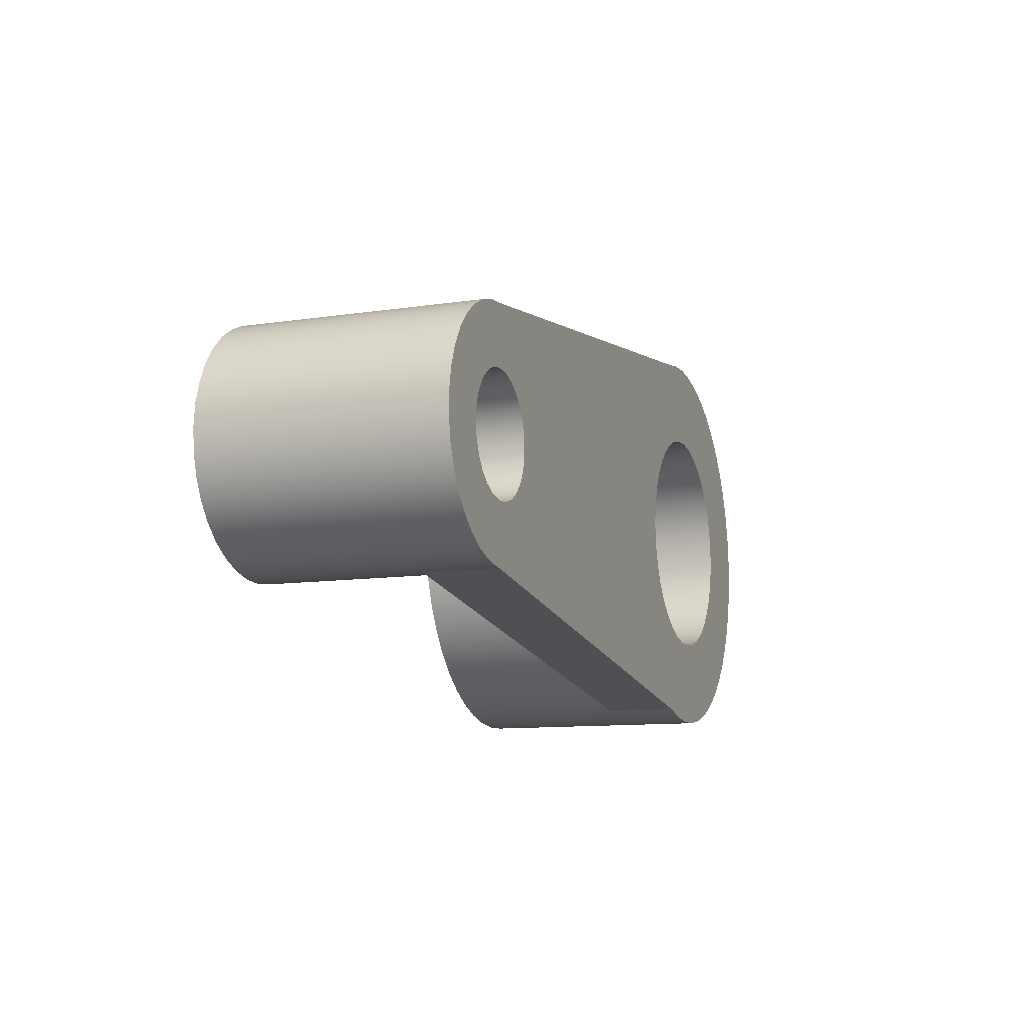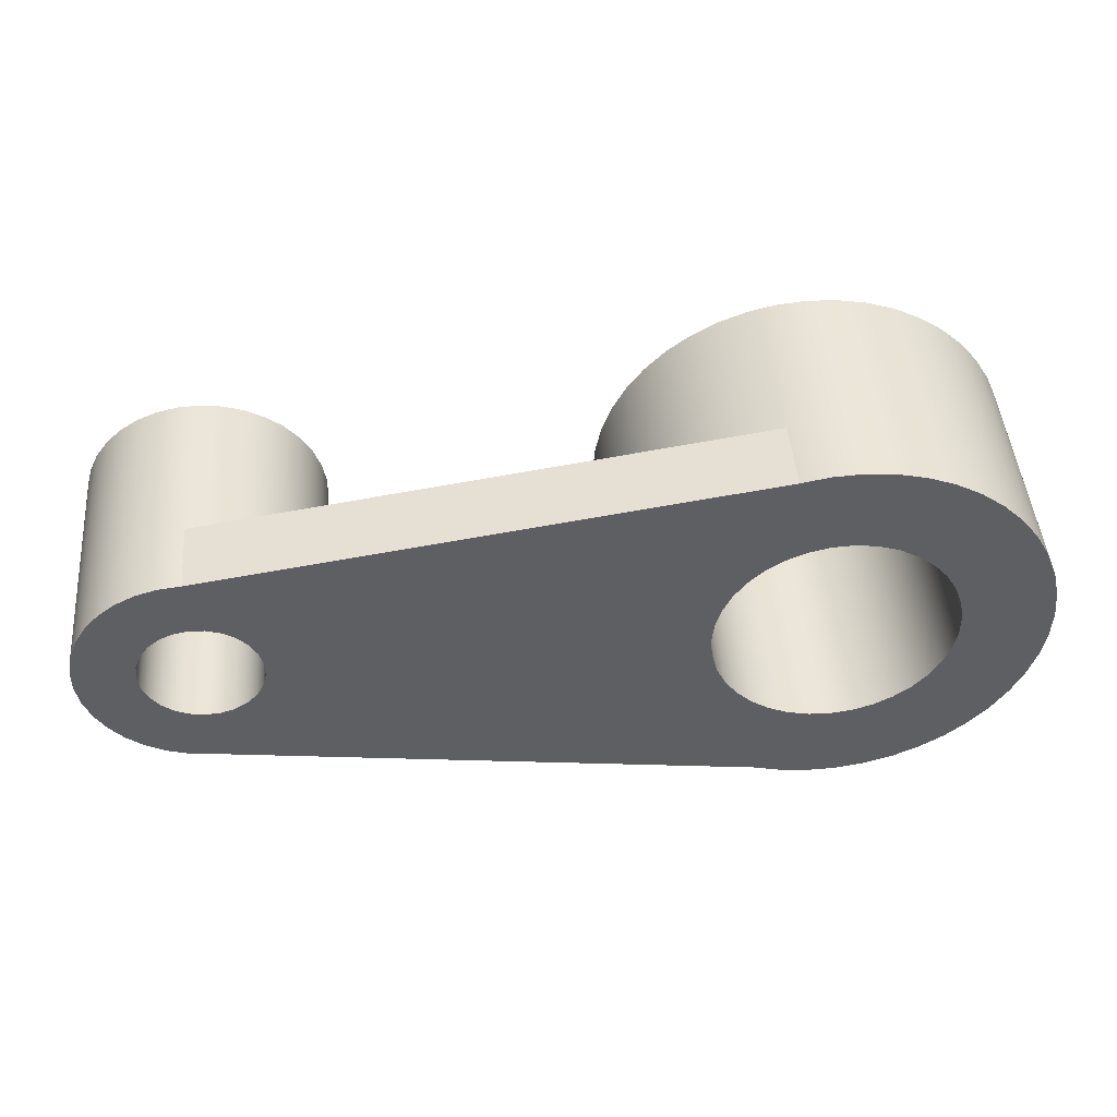
<metadata>
{"format":"obj","ext":"obj","renderer":"f3d","projection":"perspective","resolution":1024,"background":"white","views":[{"elev":-10.8,"azim":-69.3,"up":"+Z"},{"elev":46.4,"azim":-4.8,"up":"+Z"}]}
</metadata>
<code>
v 13.41 0 0.6752
v 13.41 1.2 0.6752
v 12.97 1.2 0.8531
v 12.56 1.2 1.088
v 12.18 1.2 1.377
v 11.85 1.2 1.713
v 11.57 1.2 2.091
v 11.34 1.2 2.504
v 11.16 1.2 2.945
v 11.05 1.2 3.404
v 11 1.2 3.875
v 11.02 1.2 4.347
v 11.1 1.2 4.814
v 11.24 1.2 5.265
v 11.44 1.2 5.694
v 11.69 1.2 6.091
v 12 1.2 6.45
v 12.35 1.2 6.765
v 12.75 1.2 7.029
v 13.17 1.2 7.238
v 13.62 1.2 7.387
v 13.62 0 7.387
v 14.09 0 7.476
v 14.57 0 7.499
v 15.05 0 7.456
v 15.52 0 7.348
v 15.97 0 7.176
v 16.39 0 6.945
v 16.78 0 6.658
v 17.12 0 6.32
v 17.41 0 5.939
v 17.65 0 5.521
v 17.83 0 5.075
v 17.95 0 4.608
v 18 0 4.129
v 17.98 0 3.649
v 17.9 0 3.175
v 17.76 0 2.716
v 17.55 0 2.282
v 17.28 0 1.88
v 16.97 0 1.518
v 16.6 0 1.203
v 16.2 0 0.9411
v 15.77 0 0.7368
v 15.31 0 0.5941
v 14.83 0 0.5157
v 14.35 0 0.5032
v 13.87 0 0.5567
v 11 4 4
v 11.03 4 3.513
v 11.14 4 3.035
v 11.3 4 2.576
v 11.53 4 2.145
v 11.82 4 1.75
v 12.16 4 1.399
v 12.54 4 1.098
v 12.97 4 0.8542
v 13.42 4 0.6713
v 13.89 4 0.5532
v 14.38 4 0.5021
v 14.87 4 0.5192
v 15.35 4 0.604
v 15.81 4 0.7549
v 16.25 4 0.9689
v 16.65 4 1.242
v 17.02 4 1.569
v 17.33 4 1.943
v 17.59 4 2.357
v 17.79 4 2.803
v 17.92 4 3.272
v 17.99 4 3.756
v 17.99 4 4.244
v 17.92 4 4.728
v 17.79 4 5.197
v 17.59 4 5.643
v 17.33 4 6.057
v 17.02 4 6.431
v 16.65 4 6.758
v 16.25 4 7.031
v 15.81 4 7.245
v 15.35 4 7.396
v 14.87 4 7.481
v 14.38 4 7.498
v 13.89 4 7.447
v 13.42 4 7.329
v 12.97 4 7.146
v 12.54 4 6.902
v 12.16 4 6.601
v 11.82 4 6.25
v 11.53 4 5.855
v 11.3 4 5.424
v 11.14 4 4.965
v 11.03 4 4.487
v 11 1.2 3.875
v 11 4 4
v 12.5 4 4
v 12.53 4 4.357
v 12.63 4 4.703
v 12.78 4 5.026
v 12.99 4 5.316
v 13.25 4 5.564
v 13.55 4 5.761
v 13.88 4 5.902
v 14.23 4 5.982
v 14.59 4 5.998
v 14.95 4 5.95
v 15.29 4 5.839
v 15.6 4 5.669
v 15.88 4 5.446
v 16.12 4 5.176
v 16.3 4 4.868
v 16.43 4 4.532
v 16.49 4 4.179
v 16.49 4 3.821
v 16.43 4 3.468
v 16.3 4 3.132
v 16.12 4 2.824
v 15.88 4 2.554
v 15.6 4 2.331
v 15.29 4 2.161
v 14.95 4 2.05
v 14.59 4 2.002
v 14.23 4 2.018
v 13.88 4 2.098
v 13.55 4 2.239
v 13.25 4 2.436
v 12.99 4 2.684
v 12.78 4 2.974
v 12.63 4 3.297
v 12.53 4 3.643
v 12.5 0 4
v 12.53 0 3.643
v 12.63 0 3.297
v 12.78 0 2.974
v 12.99 0 2.684
v 13.25 0 2.436
v 13.55 0 2.239
v 13.88 0 2.098
v 14.23 0 2.018
v 14.59 0 2.002
v 14.95 0 2.05
v 15.29 0 2.161
v 15.6 0 2.331
v 15.88 0 2.554
v 16.12 0 2.824
v 16.3 0 3.132
v 16.43 0 3.468
v 16.49 0 3.821
v 16.49 0 4.179
v 16.43 0 4.532
v 16.3 0 4.868
v 16.12 0 5.176
v 15.88 0 5.446
v 15.6 0 5.669
v 15.29 0 5.839
v 14.95 0 5.95
v 14.59 0 5.998
v 14.23 0 5.982
v 13.88 0 5.902
v 13.55 0 5.761
v 13.25 0 5.564
v 12.99 0 5.316
v 12.78 0 5.026
v 12.63 0 4.703
v 12.53 0 4.357
v 12.5 4 4
v 12.5 0 4
v 12.5 4 4
v 12.53 4 3.643
v 12.63 4 3.297
v 12.78 4 2.974
v 12.99 4 2.684
v 13.25 4 2.436
v 13.55 4 2.239
v 13.88 4 2.098
v 14.23 4 2.018
v 14.59 4 2.002
v 14.95 4 2.05
v 15.29 4 2.161
v 15.6 4 2.331
v 15.88 4 2.554
v 16.12 4 2.824
v 16.3 4 3.132
v 16.43 4 3.468
v 16.49 4 3.821
v 16.49 4 4.179
v 16.43 4 4.532
v 16.3 4 4.868
v 16.12 4 5.176
v 15.88 4 5.446
v 15.6 4 5.669
v 15.29 4 5.839
v 14.95 4 5.95
v 14.59 4 5.998
v 14.23 4 5.982
v 13.88 4 5.902
v 13.55 4 5.761
v 13.25 4 5.564
v 12.99 4 5.316
v 12.78 4 5.026
v 12.63 4 4.703
v 12.53 4 4.357
v 11 4 4
v 11.03 4 4.487
v 11.14 4 4.965
v 11.3 4 5.424
v 11.53 4 5.855
v 11.82 4 6.25
v 12.16 4 6.601
v 12.54 4 6.902
v 12.97 4 7.146
v 13.42 4 7.329
v 13.89 4 7.447
v 14.38 4 7.498
v 14.87 4 7.481
v 15.35 4 7.396
v 15.81 4 7.245
v 16.25 4 7.031
v 16.65 4 6.758
v 17.02 4 6.431
v 17.33 4 6.057
v 17.59 4 5.643
v 17.79 4 5.197
v 17.92 4 4.728
v 17.99 4 4.244
v 17.99 4 3.756
v 17.92 4 3.272
v 17.79 4 2.803
v 17.59 4 2.357
v 17.33 4 1.943
v 17.02 4 1.569
v 16.65 4 1.242
v 16.25 4 0.9689
v 15.81 4 0.7549
v 15.35 4 0.604
v 14.87 4 0.5192
v 14.38 4 0.5021
v 13.89 4 0.5532
v 13.42 4 0.6713
v 12.97 4 0.8542
v 12.54 4 1.098
v 12.16 4 1.399
v 11.82 4 1.75
v 11.53 4 2.145
v 11.3 4 2.576
v 11.14 4 3.035
v 11.03 4 3.513
v 13.41 0 0.6752
v 4.427 0 2.001
v 4.427 1.2 2.001
v 13.41 1.2 0.6752
v 4.463 0 6
v 13.62 0 7.387
v 13.62 1.2 7.387
v 4.463 1.2 6
v 4.427 1.2 2.001
v 4.781 1.2 2.02
v 5.126 1.2 2.101
v 5.452 1.2 2.241
v 5.748 1.2 2.437
v 6.004 1.2 2.682
v 6.213 1.2 2.969
v 6.369 1.2 3.287
v 6.465 1.2 3.629
v 6.5 1.2 3.982
v 6.472 1.2 4.336
v 6.381 1.2 4.679
v 6.232 1.2 5
v 6.028 1.2 5.291
v 5.776 1.2 5.54
v 5.484 1.2 5.741
v 5.161 1.2 5.888
v 4.817 1.2 5.975
v 4.463 1.2 6
v 13.62 1.2 7.387
v 13.17 1.2 7.238
v 12.75 1.2 7.029
v 12.35 1.2 6.765
v 12 1.2 6.45
v 11.69 1.2 6.091
v 11.44 1.2 5.694
v 11.24 1.2 5.265
v 11.1 1.2 4.814
v 11.02 1.2 4.347
v 11 1.2 3.875
v 11.05 1.2 3.404
v 11.16 1.2 2.945
v 11.34 1.2 2.504
v 11.57 1.2 2.091
v 11.85 1.2 1.713
v 12.18 1.2 1.377
v 12.56 1.2 1.088
v 12.97 1.2 0.8531
v 13.41 1.2 0.6752
v 3.5 4 4
v 3.531 4 4.249
v 3.624 4 4.482
v 3.771 4 4.685
v 3.964 4 4.844
v 4.191 4 4.951
v 4.437 4 4.998
v 4.687 4 4.982
v 4.926 4 4.905
v 5.137 4 4.771
v 5.309 4 4.588
v 5.43 4 4.368
v 5.492 4 4.125
v 5.492 4 3.875
v 5.43 4 3.632
v 5.309 4 3.412
v 5.137 4 3.229
v 4.926 4 3.095
v 4.687 4 3.018
v 4.437 4 3.002
v 4.191 4 3.049
v 3.964 4 3.156
v 3.771 4 3.315
v 3.624 4 3.518
v 3.531 4 3.751
v 3.5 0 4
v 3.531 0 3.751
v 3.624 0 3.518
v 3.771 0 3.315
v 3.964 0 3.156
v 4.191 0 3.049
v 4.437 0 3.002
v 4.687 0 3.018
v 4.926 0 3.095
v 5.137 0 3.229
v 5.309 0 3.412
v 5.43 0 3.632
v 5.492 0 3.875
v 5.492 0 4.125
v 5.43 0 4.368
v 5.309 0 4.588
v 5.137 0 4.771
v 4.926 0 4.905
v 4.687 0 4.982
v 4.437 0 4.998
v 4.191 0 4.951
v 3.964 0 4.844
v 3.771 0 4.685
v 3.624 0 4.482
v 3.531 0 4.249
v 3.5 4 4
v 3.5 0 4
v 4.427 1.2 2.001
v 4.427 0 2.001
v 4.067 0 2.047
v 3.721 0 2.158
v 3.402 0 2.329
v 3.118 0 2.554
v 2.88 0 2.828
v 2.695 0 3.139
v 2.569 0 3.48
v 2.507 0 3.837
v 2.51 0 4.199
v 2.579 0 4.555
v 2.71 0 4.893
v 2.901 0 5.202
v 3.144 0 5.47
v 3.432 0 5.691
v 3.755 0 5.856
v 4.102 0 5.96
v 4.463 0 6
v 4.463 1.2 6
v 4.817 1.2 5.975
v 5.161 1.2 5.888
v 5.484 1.2 5.741
v 5.776 1.2 5.54
v 6.028 1.2 5.291
v 6.232 1.2 5
v 6.381 1.2 4.679
v 6.472 1.2 4.336
v 6.5 1.2 3.982
v 6.465 1.2 3.629
v 6.369 1.2 3.287
v 6.213 1.2 2.969
v 6.004 1.2 2.682
v 5.748 1.2 2.437
v 5.452 1.2 2.241
v 5.126 1.2 2.101
v 4.781 1.2 2.02
v 2.5 4 4
v 2.532 4 3.643
v 2.628 4 3.297
v 2.783 4 2.974
v 2.994 4 2.684
v 3.253 4 2.436
v 3.552 4 2.239
v 3.882 4 2.098
v 4.232 4 2.018
v 4.59 4 2.002
v 4.945 4 2.05
v 5.286 4 2.161
v 5.602 4 2.331
v 5.882 4 2.554
v 6.118 4 2.824
v 6.302 4 3.132
v 6.428 4 3.468
v 6.492 4 3.821
v 6.492 4 4.179
v 6.428 4 4.532
v 6.302 4 4.868
v 6.118 4 5.176
v 5.882 4 5.446
v 5.602 4 5.669
v 5.286 4 5.839
v 4.945 4 5.95
v 4.59 4 5.998
v 4.232 4 5.982
v 3.882 4 5.902
v 3.552 4 5.761
v 3.253 4 5.564
v 2.994 4 5.316
v 2.783 4 5.026
v 2.628 4 4.703
v 2.532 4 4.357
v 2.507 0 3.837
v 2.5 4 4
v 3.5 4 4
v 3.531 4 3.751
v 3.624 4 3.518
v 3.771 4 3.315
v 3.964 4 3.156
v 4.191 4 3.049
v 4.437 4 3.002
v 4.687 4 3.018
v 4.926 4 3.095
v 5.137 4 3.229
v 5.309 4 3.412
v 5.43 4 3.632
v 5.492 4 3.875
v 5.492 4 4.125
v 5.43 4 4.368
v 5.309 4 4.588
v 5.137 4 4.771
v 4.926 4 4.905
v 4.687 4 4.982
v 4.437 4 4.998
v 4.191 4 4.951
v 3.964 4 4.844
v 3.771 4 4.685
v 3.624 4 4.482
v 3.531 4 4.249
v 2.5 4 4
v 2.532 4 4.357
v 2.628 4 4.703
v 2.783 4 5.026
v 2.994 4 5.316
v 3.253 4 5.564
v 3.552 4 5.761
v 3.882 4 5.902
v 4.232 4 5.982
v 4.59 4 5.998
v 4.945 4 5.95
v 5.286 4 5.839
v 5.602 4 5.669
v 5.882 4 5.446
v 6.118 4 5.176
v 6.302 4 4.868
v 6.428 4 4.532
v 6.492 4 4.179
v 6.492 4 3.821
v 6.428 4 3.468
v 6.302 4 3.132
v 6.118 4 2.824
v 5.882 4 2.554
v 5.602 4 2.331
v 5.286 4 2.161
v 4.945 4 2.05
v 4.59 4 2.002
v 4.232 4 2.018
v 3.882 4 2.098
v 3.552 4 2.239
v 3.253 4 2.436
v 2.994 4 2.684
v 2.783 4 2.974
v 2.628 4 3.297
v 2.532 4 3.643
v 12.5 0 4
v 12.53 0 4.357
v 12.63 0 4.703
v 12.78 0 5.026
v 12.99 0 5.316
v 13.25 0 5.564
v 13.55 0 5.761
v 13.88 0 5.902
v 14.23 0 5.982
v 14.59 0 5.998
v 14.95 0 5.95
v 15.29 0 5.839
v 15.6 0 5.669
v 15.88 0 5.446
v 16.12 0 5.176
v 16.3 0 4.868
v 16.43 0 4.532
v 16.49 0 4.179
v 16.49 0 3.821
v 16.43 0 3.468
v 16.3 0 3.132
v 16.12 0 2.824
v 15.88 0 2.554
v 15.6 0 2.331
v 15.29 0 2.161
v 14.95 0 2.05
v 14.59 0 2.002
v 14.23 0 2.018
v 13.88 0 2.098
v 13.55 0 2.239
v 13.25 0 2.436
v 12.99 0 2.684
v 12.78 0 2.974
v 12.63 0 3.297
v 12.53 0 3.643
v 3.5 0 4
v 3.531 0 4.249
v 3.624 0 4.482
v 3.771 0 4.685
v 3.964 0 4.844
v 4.191 0 4.951
v 4.437 0 4.998
v 4.687 0 4.982
v 4.926 0 4.905
v 5.137 0 4.771
v 5.309 0 4.588
v 5.43 0 4.368
v 5.492 0 4.125
v 5.492 0 3.875
v 5.43 0 3.632
v 5.309 0 3.412
v 5.137 0 3.229
v 4.926 0 3.095
v 4.687 0 3.018
v 4.437 0 3.002
v 4.191 0 3.049
v 3.964 0 3.156
v 3.771 0 3.315
v 3.624 0 3.518
v 3.531 0 3.751
v 4.463 0 6
v 4.102 0 5.96
v 3.755 0 5.856
v 3.432 0 5.691
v 3.144 0 5.47
v 2.901 0 5.202
v 2.71 0 4.893
v 2.579 0 4.555
v 2.51 0 4.199
v 2.507 0 3.837
v 2.569 0 3.48
v 2.695 0 3.139
v 2.88 0 2.828
v 3.118 0 2.554
v 3.402 0 2.329
v 3.721 0 2.158
v 4.067 0 2.047
v 4.427 0 2.001
v 13.41 0 0.6752
v 13.87 0 0.5567
v 14.35 0 0.5032
v 14.83 0 0.5157
v 15.31 0 0.5941
v 15.77 0 0.7368
v 16.2 0 0.9411
v 16.6 0 1.203
v 16.97 0 1.518
v 17.28 0 1.88
v 17.55 0 2.282
v 17.76 0 2.716
v 17.9 0 3.175
v 17.98 0 3.649
v 18 0 4.129
v 17.95 0 4.608
v 17.83 0 5.075
v 17.65 0 5.521
v 17.41 0 5.939
v 17.12 0 6.32
v 16.78 0 6.658
v 16.39 0 6.945
v 15.97 0 7.176
v 15.52 0 7.348
v 15.05 0 7.456
v 14.57 0 7.499
v 14.09 0 7.476
v 13.62 0 7.387
g eb9cd3ae-e2de-11ea-926f-54bf646e7e1f
f 48 1 58
f 58 1 2
f 58 2 57
f 57 2 3
f 57 3 4
f 57 4 56
f 56 4 5
f 56 5 55
f 55 5 6
f 55 6 54
f 54 6 7
f 54 7 53
f 53 7 8
f 53 8 52
f 52 8 9
f 52 9 51
f 51 9 10
f 51 10 50
f 50 10 94
f 50 94 49
f 95 11 12
f 95 12 93
f 93 12 13
f 93 13 92
f 92 13 14
f 92 14 91
f 91 14 15
f 91 15 90
f 90 15 16
f 90 16 89
f 89 16 17
f 89 17 88
f 88 17 18
f 88 18 87
f 87 18 19
f 87 19 86
f 86 19 20
f 86 20 85
f 85 20 21
f 85 21 84
f 84 21 22
f 84 22 23
f 84 23 83
f 83 23 24
f 83 24 82
f 82 24 25
f 82 25 81
f 81 25 26
f 81 26 80
f 80 26 27
f 80 27 79
f 79 27 28
f 79 28 78
f 78 28 29
f 78 29 77
f 77 29 30
f 77 30 76
f 76 30 31
f 76 31 75
f 75 31 32
f 75 32 74
f 74 32 33
f 74 33 73
f 73 33 34
f 73 34 72
f 72 34 35
f 72 35 71
f 71 35 36
f 71 36 70
f 70 36 37
f 70 37 69
f 69 37 38
f 69 38 68
f 68 38 39
f 68 39 67
f 67 39 40
f 67 40 66
f 66 40 41
f 66 41 65
f 65 41 42
f 65 42 64
f 64 42 43
f 64 43 63
f 63 43 44
f 63 44 62
f 62 44 45
f 62 45 61
f 61 45 46
f 61 46 60
f 60 46 47
f 60 47 59
f 59 47 48
f 59 48 58
g eb9cac9e-e2de-11ea-9992-54bf646e7e1f
f 97 165 96
f 96 165 167
f 166 131 130
f 130 131 132
f 130 132 133
f 97 98 165
f 165 98 164
f 164 98 99
f 164 99 163
f 163 99 100
f 163 100 162
f 162 100 101
f 162 101 161
f 161 101 102
f 161 102 160
f 160 102 103
f 160 103 159
f 159 103 104
f 159 104 158
f 158 104 105
f 158 105 157
f 157 105 106
f 157 106 156
f 156 106 107
f 156 107 155
f 155 107 108
f 155 108 154
f 154 108 109
f 154 109 153
f 153 109 110
f 153 110 152
f 152 110 111
f 152 111 151
f 151 111 112
f 151 112 150
f 150 112 113
f 150 113 149
f 149 113 114
f 149 114 148
f 148 114 115
f 148 115 147
f 147 115 116
f 147 116 146
f 146 116 117
f 146 117 145
f 145 117 118
f 145 118 144
f 144 118 119
f 144 119 143
f 143 119 120
f 143 120 142
f 142 120 121
f 142 121 141
f 141 121 122
f 141 122 140
f 140 122 123
f 140 123 139
f 139 123 124
f 139 124 138
f 138 124 125
f 138 125 137
f 137 125 126
f 137 126 136
f 136 126 127
f 136 127 135
f 135 127 128
f 135 128 134
f 134 128 129
f 134 129 133
f 133 129 130
g eb9d21ee-e2de-11ea-8791-54bf646e7e1f
f 169 247 168
f 168 247 203
f 168 203 204
f 247 169 246
f 246 169 170
f 246 170 245
f 245 170 171
f 245 171 244
f 244 171 243
f 243 171 172
f 243 172 242
f 242 172 173
f 242 173 241
f 241 173 174
f 241 174 240
f 240 174 175
f 240 175 239
f 239 175 238
f 238 175 176
f 238 176 237
f 237 176 177
f 237 177 236
f 236 177 178
f 236 178 235
f 235 178 179
f 235 179 234
f 234 179 233
f 233 179 180
f 233 180 232
f 232 180 181
f 232 181 231
f 231 181 182
f 231 182 230
f 230 182 229
f 229 182 183
f 229 183 228
f 228 183 184
f 228 184 227
f 227 184 185
f 227 185 226
f 226 185 225
f 225 185 186
f 225 186 224
f 224 186 187
f 224 187 223
f 223 187 188
f 223 188 222
f 222 188 189
f 222 189 221
f 221 189 220
f 220 189 190
f 220 190 219
f 219 190 191
f 219 191 218
f 218 191 192
f 218 192 217
f 217 192 216
f 216 192 193
f 216 193 215
f 215 193 194
f 215 194 214
f 214 194 195
f 214 195 213
f 213 195 196
f 213 196 212
f 212 196 211
f 211 196 197
f 211 197 210
f 210 197 198
f 210 198 209
f 209 198 199
f 209 199 208
f 208 199 200
f 208 200 207
f 207 200 206
f 206 200 201
f 206 201 205
f 205 201 202
f 205 202 204
f 204 202 168
g ebc898d0-e2de-11ea-8722-54bf646e7e1f
f 248 249 251
f 251 249 250
g ebc90dda-e2de-11ea-a03c-54bf646e7e1f
f 252 253 255
f 255 253 254
g ebc95bf6-e2de-11ea-a691-54bf646e7e1f
f 256 257 294
f 294 257 293
f 293 257 292
f 292 257 258
f 292 258 291
f 291 258 259
f 291 259 290
f 290 259 260
f 290 260 289
f 289 260 261
f 289 261 288
f 288 261 262
f 288 262 287
f 287 262 263
f 287 263 286
f 286 263 264
f 286 264 285
f 285 264 265
f 285 265 284
f 284 265 266
f 284 266 283
f 283 266 267
f 283 267 268
f 283 268 282
f 282 268 269
f 282 269 281
f 281 269 270
f 281 270 280
f 280 270 271
f 280 271 279
f 279 271 278
f 278 271 272
f 278 272 277
f 277 272 273
f 277 273 276
f 276 273 274
f 276 274 275
g eb9bc286-e2de-11ea-a621-54bf646e7e1f
f 296 344 295
f 295 344 346
f 345 320 319
f 319 320 321
f 319 321 322
f 296 297 344
f 344 297 343
f 343 297 298
f 343 298 342
f 342 298 299
f 342 299 341
f 341 299 300
f 341 300 340
f 340 300 301
f 340 301 339
f 339 301 302
f 339 302 338
f 338 302 303
f 338 303 337
f 337 303 304
f 337 304 336
f 336 304 305
f 336 305 335
f 335 305 306
f 335 306 334
f 334 306 307
f 334 307 333
f 333 307 308
f 333 308 332
f 332 308 309
f 332 309 331
f 331 309 310
f 331 310 330
f 330 310 311
f 330 311 329
f 329 311 312
f 329 312 328
f 328 312 313
f 328 313 327
f 327 313 314
f 327 314 326
f 326 314 315
f 326 315 325
f 325 315 316
f 325 316 324
f 324 316 317
f 324 317 323
f 323 317 318
f 323 318 322
f 322 318 319
g eb9be986-e2de-11ea-938a-54bf646e7e1f
f 348 349 347
f 347 349 392
f 347 392 393
f 392 349 391
f 391 349 350
f 391 350 390
f 390 350 351
f 390 351 389
f 389 351 352
f 389 352 388
f 388 352 353
f 388 353 387
f 387 353 354
f 387 354 386
f 386 354 355
f 386 355 385
f 385 355 419
f 385 419 384
f 420 356 357
f 420 357 418
f 418 357 358
f 418 358 417
f 417 358 359
f 417 359 416
f 416 359 360
f 416 360 415
f 415 360 361
f 415 361 414
f 414 361 362
f 414 362 413
f 413 362 363
f 413 363 412
f 412 363 364
f 412 364 411
f 411 364 365
f 411 365 366
f 411 366 410
f 410 366 367
f 410 367 409
f 409 367 368
f 409 368 408
f 408 368 369
f 408 369 407
f 407 369 370
f 407 370 406
f 406 370 371
f 406 371 405
f 405 371 372
f 405 372 404
f 404 372 373
f 404 373 403
f 403 373 374
f 403 374 402
f 402 374 375
f 402 375 401
f 401 375 376
f 401 376 400
f 400 376 377
f 400 377 399
f 399 377 378
f 399 378 398
f 398 378 379
f 398 379 397
f 397 379 380
f 397 380 396
f 396 380 381
f 396 381 395
f 395 381 382
f 395 382 394
f 394 382 383
f 394 383 393
f 393 383 347
g eb9c109e-e2de-11ea-b5fd-54bf646e7e1f
f 422 480 421
f 421 480 446
f 421 446 447
f 480 422 479
f 479 422 423
f 479 423 478
f 478 423 477
f 477 423 424
f 477 424 476
f 476 424 425
f 476 425 475
f 475 425 426
f 475 426 474
f 474 426 473
f 473 426 427
f 473 427 472
f 472 427 428
f 472 428 471
f 471 428 429
f 471 429 470
f 470 429 469
f 469 429 430
f 469 430 468
f 468 430 431
f 468 431 467
f 467 431 466
f 466 431 432
f 466 432 465
f 465 432 433
f 465 433 464
f 464 433 463
f 463 433 434
f 463 434 462
f 462 434 435
f 462 435 461
f 461 435 436
f 461 436 460
f 460 436 459
f 459 436 437
f 459 437 458
f 458 437 438
f 458 438 457
f 457 438 456
f 456 438 439
f 456 439 455
f 455 439 440
f 455 440 454
f 454 440 441
f 454 441 453
f 453 441 452
f 452 441 442
f 452 442 451
f 451 442 443
f 451 443 450
f 450 443 444
f 450 444 449
f 449 444 448
f 448 444 445
f 448 445 447
f 447 445 421
g eb9c5ea2-e2de-11ea-b4c1-54bf646e7e1f
f 482 528 481
f 481 528 529
f 481 529 515
f 515 529 530
f 515 530 514
f 514 530 531
f 514 531 513
f 513 531 532
f 513 532 512
f 512 532 558
f 512 558 511
f 511 558 559
f 511 559 510
f 510 559 509
f 509 559 508
f 508 559 507
f 507 559 560
f 507 560 561
f 528 482 527
f 527 482 483
f 527 483 526
f 526 483 484
f 526 484 525
f 525 484 485
f 525 485 541
f 541 485 486
f 541 486 586
f 586 486 487
f 586 487 488
f 488 489 586
f 586 489 490
f 586 490 585
f 585 490 584
f 584 490 583
f 583 490 582
f 582 490 581
f 581 490 580
f 580 490 491
f 580 491 579
f 579 491 492
f 579 492 578
f 578 492 493
f 578 493 577
f 577 493 494
f 577 494 576
f 576 494 495
f 576 495 575
f 575 495 496
f 575 496 574
f 574 496 497
f 574 497 498
f 574 498 573
f 573 498 499
f 573 499 572
f 572 499 500
f 572 500 571
f 571 500 501
f 571 501 570
f 570 501 502
f 570 502 569
f 569 502 503
f 569 503 504
f 569 504 568
f 568 504 505
f 568 505 567
f 567 505 506
f 567 506 566
f 566 506 565
f 565 506 507
f 565 507 564
f 564 507 563
f 563 507 562
f 562 507 561
f 517 549 516
f 516 549 550
f 516 550 540
f 540 550 551
f 540 551 539
f 539 551 552
f 539 552 538
f 538 552 537
f 537 552 553
f 537 553 536
f 536 553 554
f 536 554 535
f 535 554 555
f 535 555 556
f 549 517 548
f 548 517 518
f 548 518 519
f 548 519 547
f 547 519 520
f 547 520 546
f 546 520 521
f 546 521 545
f 545 521 522
f 545 522 544
f 544 522 543
f 543 522 542
f 542 522 541
f 541 522 523
f 541 523 524
f 524 525 541
f 532 533 558
f 558 533 534
f 558 534 535
f 556 557 535
f 535 557 558

</code>
